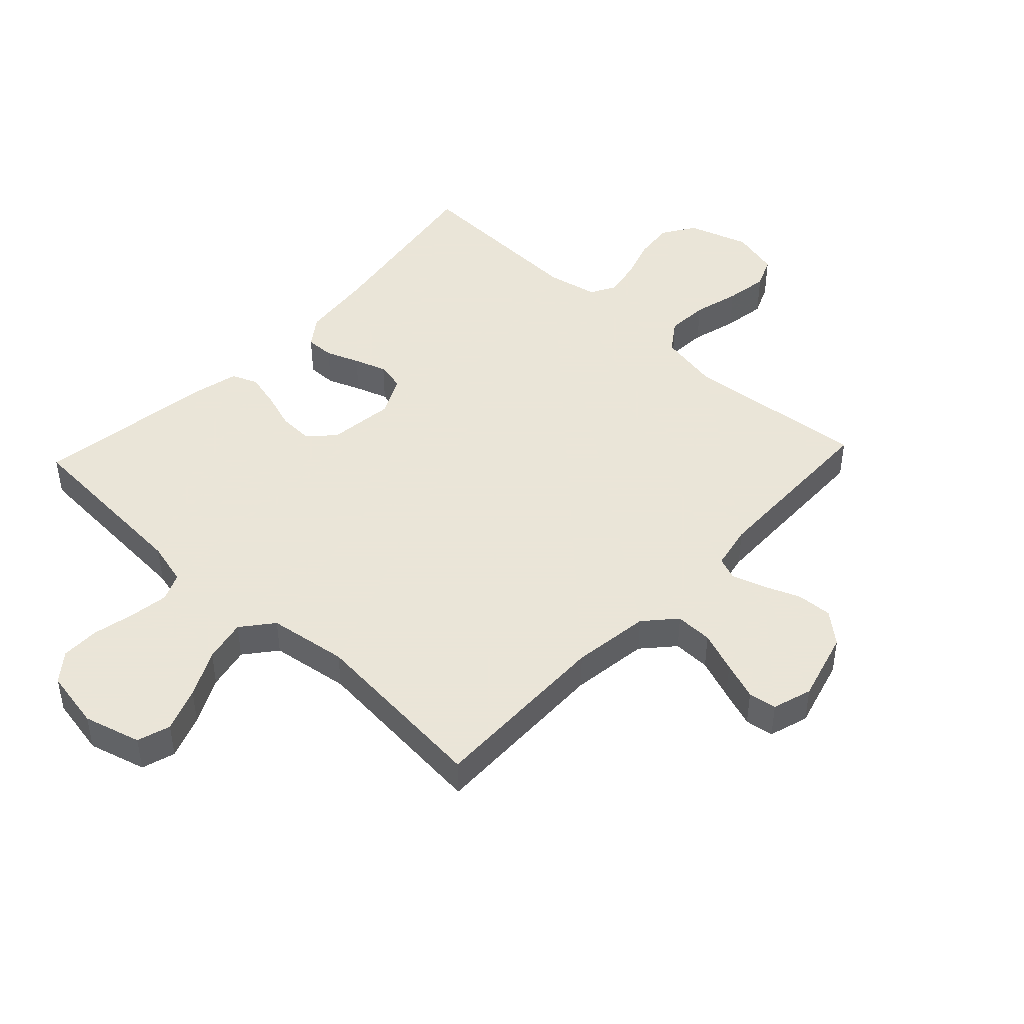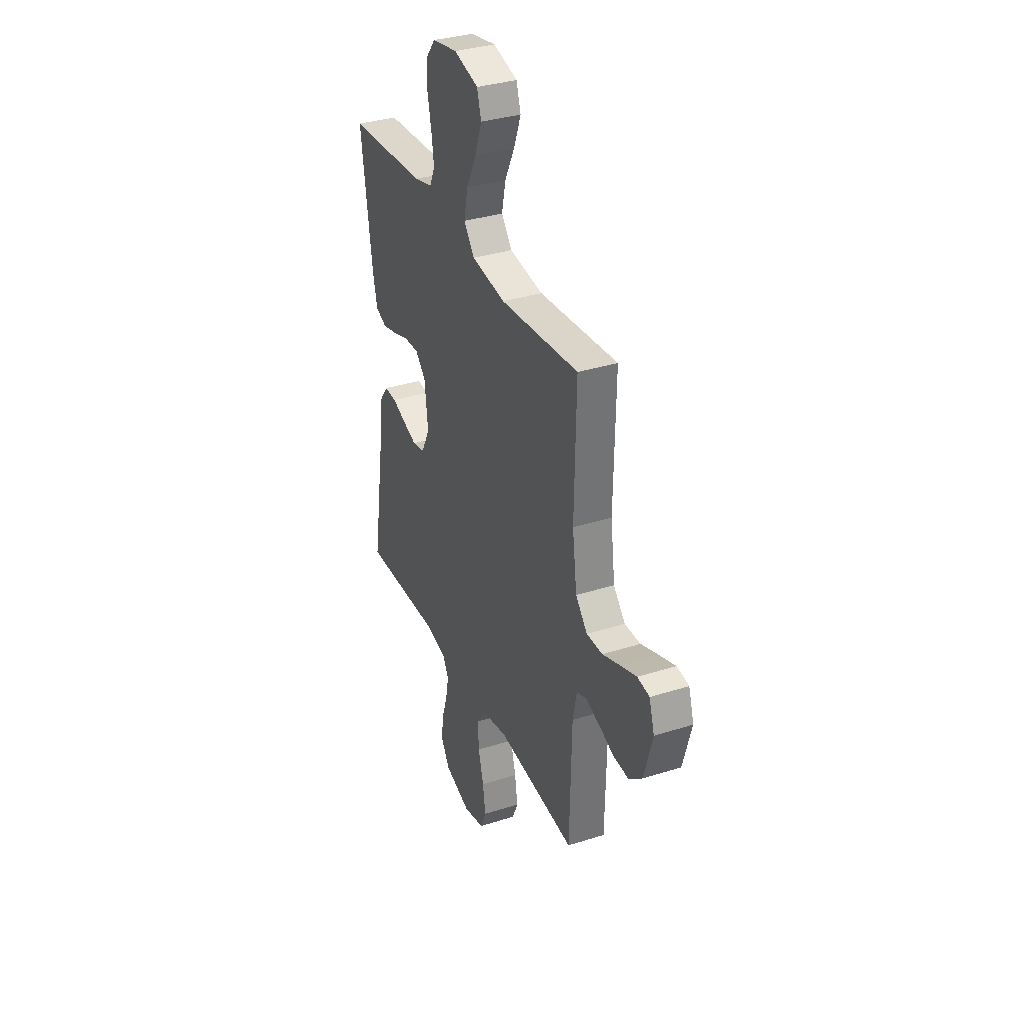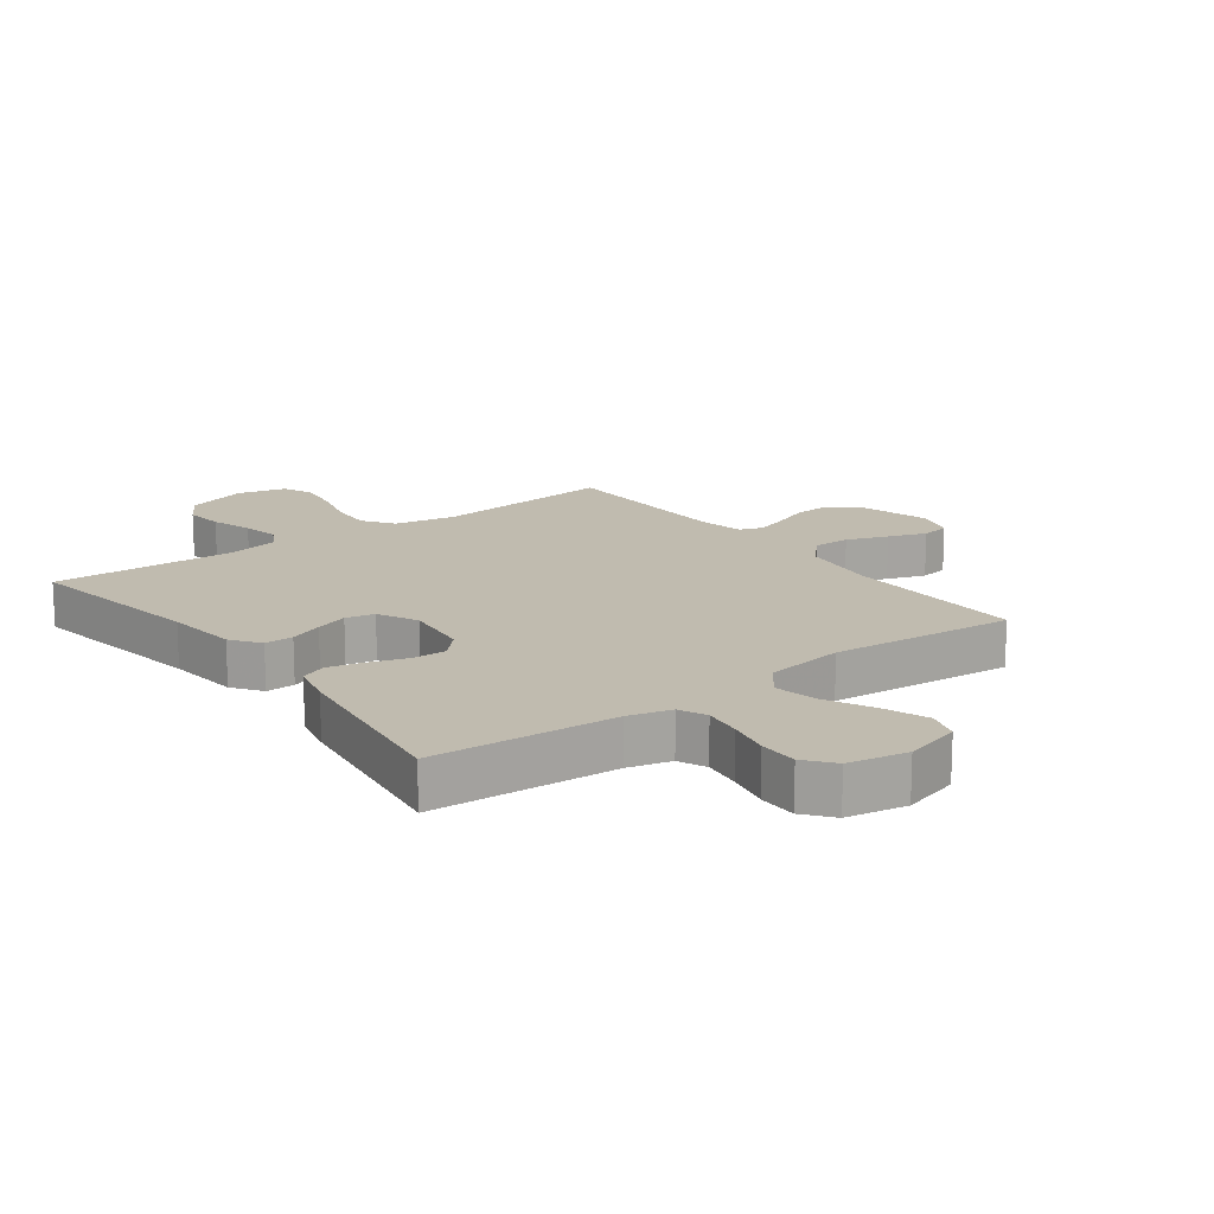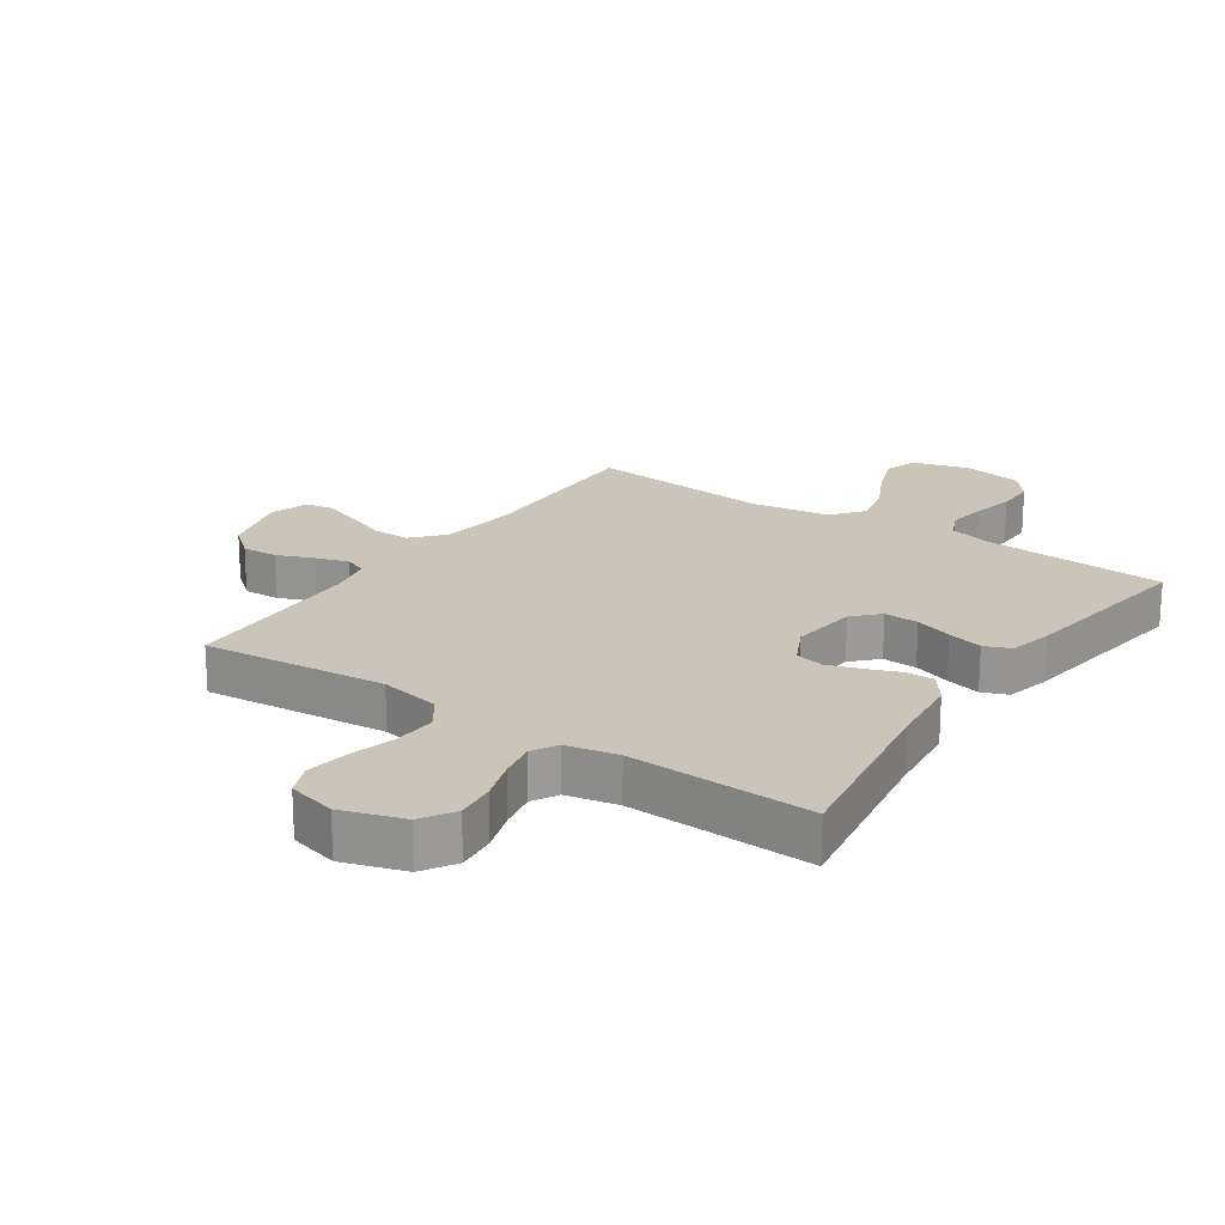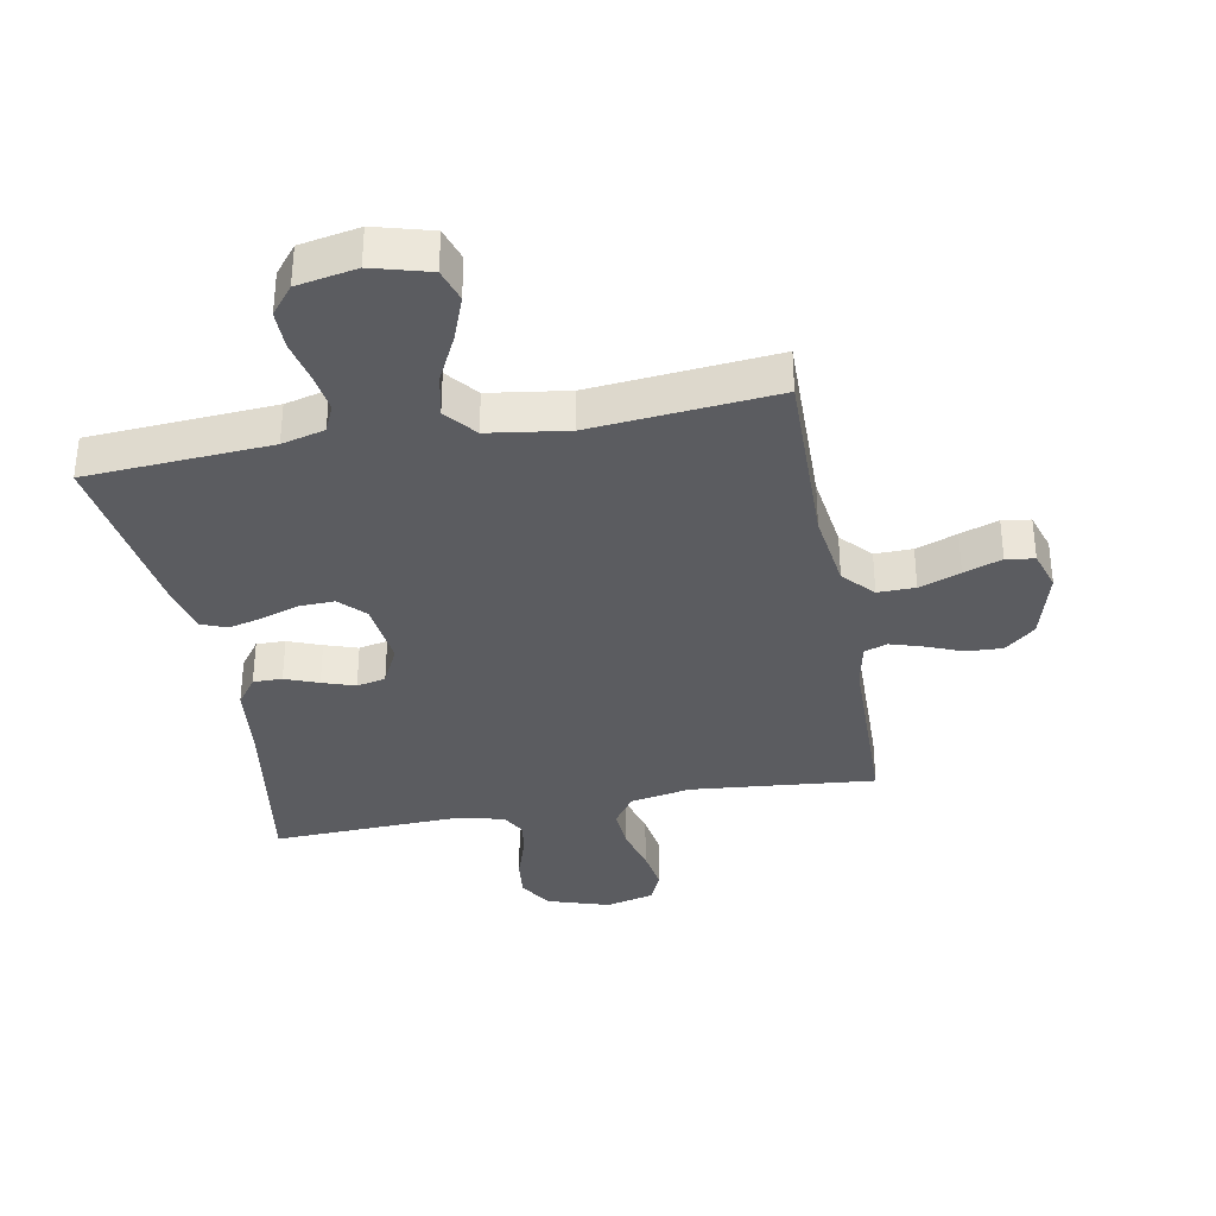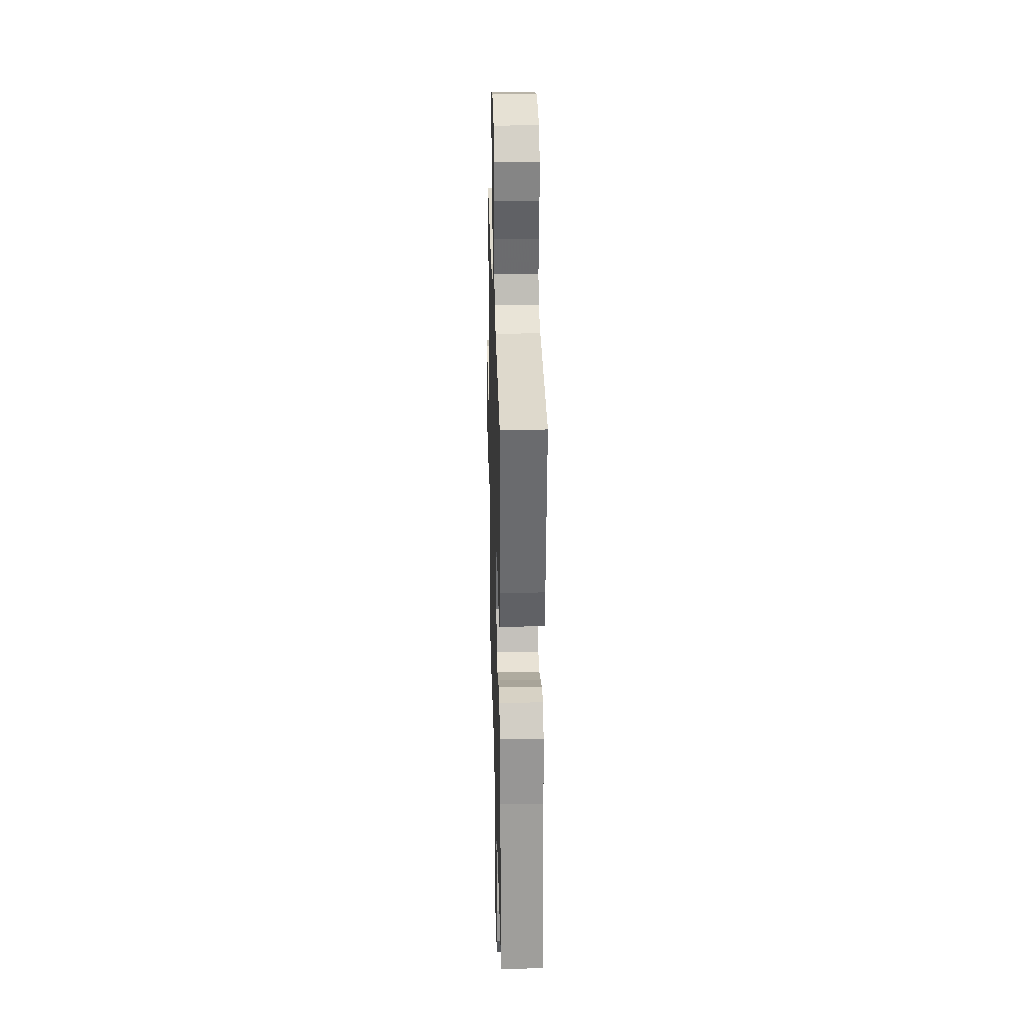
<metadata>
{"format":"obj","ext":"obj","renderer":"f3d","projection":"perspective","resolution":1024,"background":"white","views":[{"elev":45.5,"azim":43.2,"up":"+Y"},{"elev":34.4,"azim":66.9,"up":"+Z"},{"elev":16.1,"azim":-36.8,"up":"+Y"},{"elev":20.5,"azim":-145.6,"up":"+Y"},{"elev":-35.1,"azim":10.7,"up":"+Y"},{"elev":28.5,"azim":-91.5,"up":"+Z"}]}
</metadata>
<code>
v -0.5 0.07 -0.5
v -0.452 0.07 -0.2
v -0.439 0.07 -0.082
v -0.405 0.07 -0.035
v -0.358 0.07 -0.036
v -0.304 0.07 -0.057
v -0.251 0.07 -0.075
v -0.204 0.07 -0.065
v -0.172 0.07 0
v -0.185 0.07 0.108
v -0.224 0.07 0.148
v -0.28 0.07 0.146
v -0.341 0.07 0.126
v -0.398 0.07 0.112
v -0.44 0.07 0.129
v -0.457 0.07 0.2
v -0.5 0.07 0.5
v -0.2 0.07 0.519
v -0.13 0.07 0.537
v -0.11 0.07 0.582
v -0.119 0.07 0.645
v -0.134 0.07 0.714
v -0.134 0.07 0.777
v -0.097 0.07 0.823
v 0 0.07 0.841
v 0.093 0.07 0.815
v 0.11 0.07 0.761
v 0.083 0.07 0.689
v 0.045 0.07 0.613
v 0.03 0.07 0.543
v 0.071 0.07 0.492
v 0.2 0.07 0.473
v 0.5 0.07 0.5
v 0.494 0.07 0.2
v 0.511 0.07 0.073
v 0.556 0.07 0.023
v 0.617 0.07 0.024
v 0.684 0.07 0.049
v 0.746 0.07 0.071
v 0.792 0.07 0.064
v 0.812 0.07 0
v 0.78 0.07 -0.115
v 0.73 0.07 -0.157
v 0.672 0.07 -0.154
v 0.612 0.07 -0.13
v 0.559 0.07 -0.113
v 0.522 0.07 -0.127
v 0.507 0.07 -0.2
v 0.5 0.07 -0.5
v 0.2 0.07 -0.471
v 0.101 0.07 -0.49
v 0.066 0.07 -0.54
v 0.07 0.07 -0.609
v 0.09 0.07 -0.684
v 0.101 0.07 -0.754
v 0.079 0.07 -0.805
v 0 0.07 -0.825
v -0.1 0.07 -0.793
v -0.134 0.07 -0.739
v -0.127 0.07 -0.675
v -0.105 0.07 -0.608
v -0.093 0.07 -0.548
v -0.116 0.07 -0.506
v -0.2 0.07 -0.489
v -0.5 0 -0.5
v -0.452 0 -0.2
v -0.439 0 -0.082
v -0.405 0 -0.035
v -0.358 0 -0.036
v -0.304 0 -0.057
v -0.251 0 -0.075
v -0.204 0 -0.065
v -0.172 0 0
v -0.185 0 0.108
v -0.224 0 0.148
v -0.28 0 0.146
v -0.341 0 0.126
v -0.398 0 0.112
v -0.44 0 0.129
v -0.457 0 0.2
v -0.5 0 0.5
v -0.2 0 0.519
v -0.13 0 0.537
v -0.11 0 0.582
v -0.119 0 0.645
v -0.134 0 0.714
v -0.134 0 0.777
v -0.097 0 0.823
v 0 0 0.841
v 0.093 0 0.815
v 0.11 0 0.761
v 0.083 0 0.689
v 0.045 0 0.613
v 0.03 0 0.543
v 0.071 0 0.492
v 0.2 0 0.473
v 0.5 0 0.5
v 0.494 0 0.2
v 0.511 0 0.073
v 0.556 0 0.023
v 0.617 0 0.024
v 0.684 0 0.049
v 0.746 0 0.071
v 0.792 0 0.064
v 0.812 0 0
v 0.78 0 -0.115
v 0.73 0 -0.157
v 0.672 0 -0.154
v 0.612 0 -0.13
v 0.559 0 -0.113
v 0.522 0 -0.127
v 0.507 0 -0.2
v 0.5 0 -0.5
v 0.2 0 -0.471
v 0.101 0 -0.49
v 0.066 0 -0.54
v 0.07 0 -0.609
v 0.09 0 -0.684
v 0.101 0 -0.754
v 0.079 0 -0.805
v 0 0 -0.825
v -0.1 0 -0.793
v -0.134 0 -0.739
v -0.127 0 -0.675
v -0.105 0 -0.608
v -0.093 0 -0.548
v -0.116 0 -0.506
v -0.2 0 -0.489
f 59 60 61
f 58 59 61
f 57 58 61
f 56 57 61
f 55 56 61
f 54 55 61
f 53 54 61
f 52 53 61 62
f 51 52 62 63
f 48 49 50
f 51 63 64
f 50 51 64
f 48 50 64
f 47 48 64
f 43 44 45
f 42 43 45
f 41 42 45
f 40 41 45
f 39 40 45
f 38 39 45
f 37 38 45
f 36 37 45 46
f 35 36 46 47
f 32 33 34
f 35 47 64
f 34 35 64
f 32 34 64
f 31 32 64
f 27 28 29
f 26 27 29
f 25 26 29
f 24 25 29
f 23 24 29
f 22 23 29
f 21 22 29
f 20 21 29 30
f 30 31 64
f 20 30 64
f 19 20 64
f 16 17 18
f 15 16 18
f 14 15 18
f 13 14 18
f 12 13 18
f 11 12 18 19
f 4 5 6
f 3 4 6
f 2 3 6
f 2 6 7
f 1 2 7 8
f 10 11 19
f 9 10 19
f 9 19 64
f 8 9 64
f 1 8 64
f 125 124 123
f 125 123 122
f 125 122 121
f 125 121 120
f 125 120 119
f 125 119 118
f 125 118 117
f 126 125 117 116
f 127 126 116 115
f 114 113 112
f 128 127 115
f 128 115 114
f 128 114 112
f 128 112 111
f 109 108 107
f 109 107 106
f 109 106 105
f 109 105 104
f 109 104 103
f 109 103 102
f 109 102 101
f 110 109 101 100
f 111 110 100 99
f 98 97 96
f 128 111 99
f 128 99 98
f 128 98 96
f 128 96 95
f 93 92 91
f 93 91 90
f 93 90 89
f 93 89 88
f 93 88 87
f 93 87 86
f 93 86 85
f 94 93 85 84
f 128 95 94
f 128 94 84
f 128 84 83
f 82 81 80
f 82 80 79
f 82 79 78
f 82 78 77
f 82 77 76
f 83 82 76 75
f 70 69 68
f 70 68 67
f 70 67 66
f 71 70 66
f 72 71 66 65
f 83 75 74
f 83 74 73
f 128 83 73
f 128 73 72
f 128 72 65
f 1 65 66 2
f 2 66 67 3
f 3 67 68 4
f 4 68 69 5
f 5 69 70 6
f 6 70 71 7
f 7 71 72 8
f 8 72 73 9
f 9 73 74 10
f 10 74 75 11
f 11 75 76 12
f 12 76 77 13
f 13 77 78 14
f 14 78 79 15
f 15 79 80 16
f 16 80 81 17
f 17 81 82 18
f 18 82 83 19
f 19 83 84 20
f 20 84 85 21
f 21 85 86 22
f 22 86 87 23
f 23 87 88 24
f 24 88 89 25
f 25 89 90 26
f 26 90 91 27
f 27 91 92 28
f 28 92 93 29
f 29 93 94 30
f 30 94 95 31
f 31 95 96 32
f 32 96 97 33
f 33 97 98 34
f 34 98 99 35
f 35 99 100 36
f 36 100 101 37
f 37 101 102 38
f 38 102 103 39
f 39 103 104 40
f 40 104 105 41
f 41 105 106 42
f 42 106 107 43
f 43 107 108 44
f 44 108 109 45
f 45 109 110 46
f 46 110 111 47
f 47 111 112 48
f 48 112 113 49
f 49 113 114 50
f 50 114 115 51
f 51 115 116 52
f 52 116 117 53
f 53 117 118 54
f 54 118 119 55
f 55 119 120 56
f 56 120 121 57
f 57 121 122 58
f 58 122 123 59
f 59 123 124 60
f 60 124 125 61
f 61 125 126 62
f 62 126 127 63
f 63 127 128 64
f 64 128 65 1

</code>
